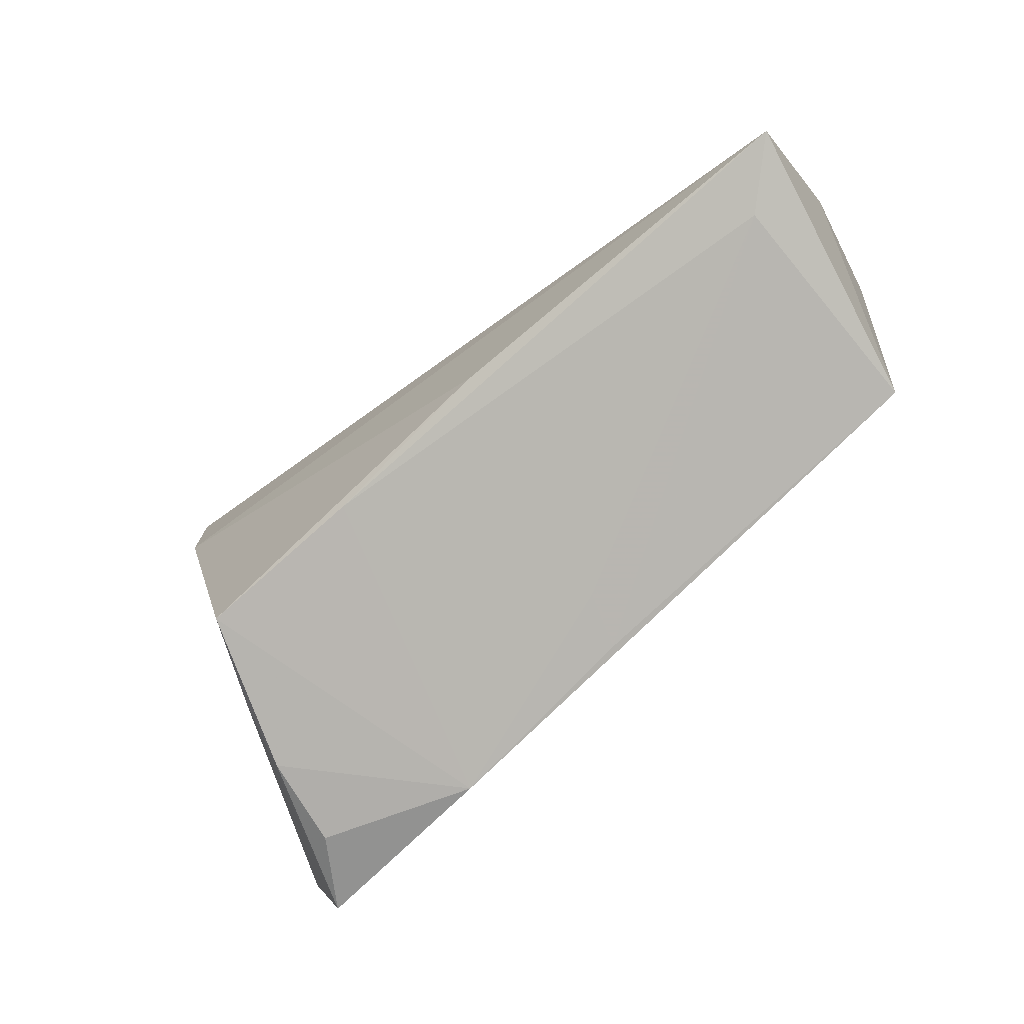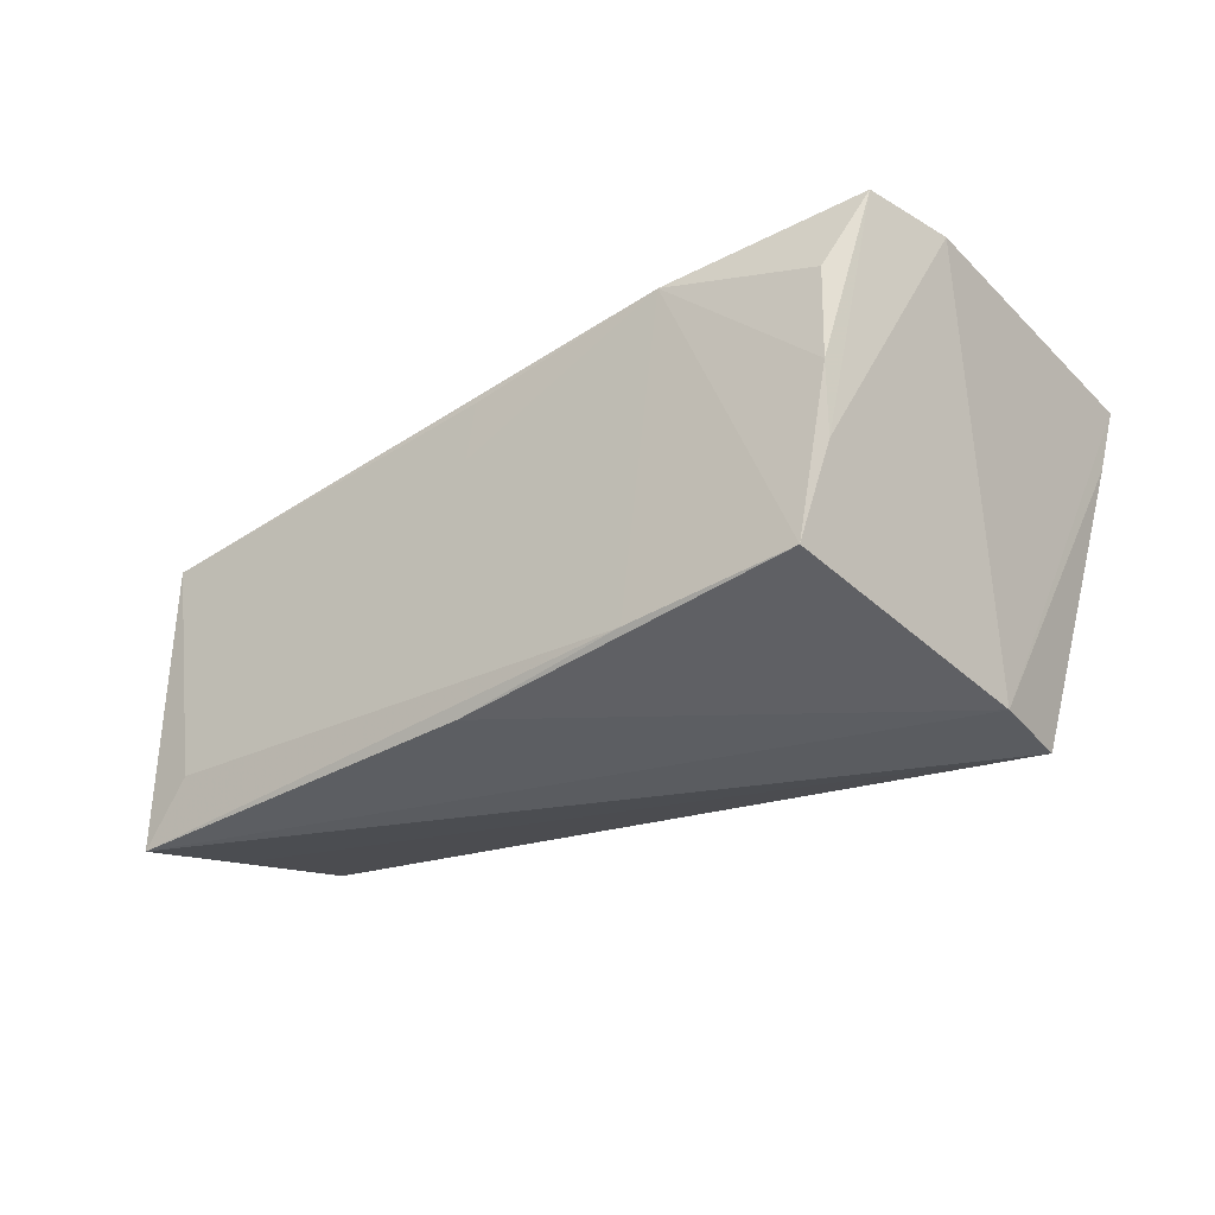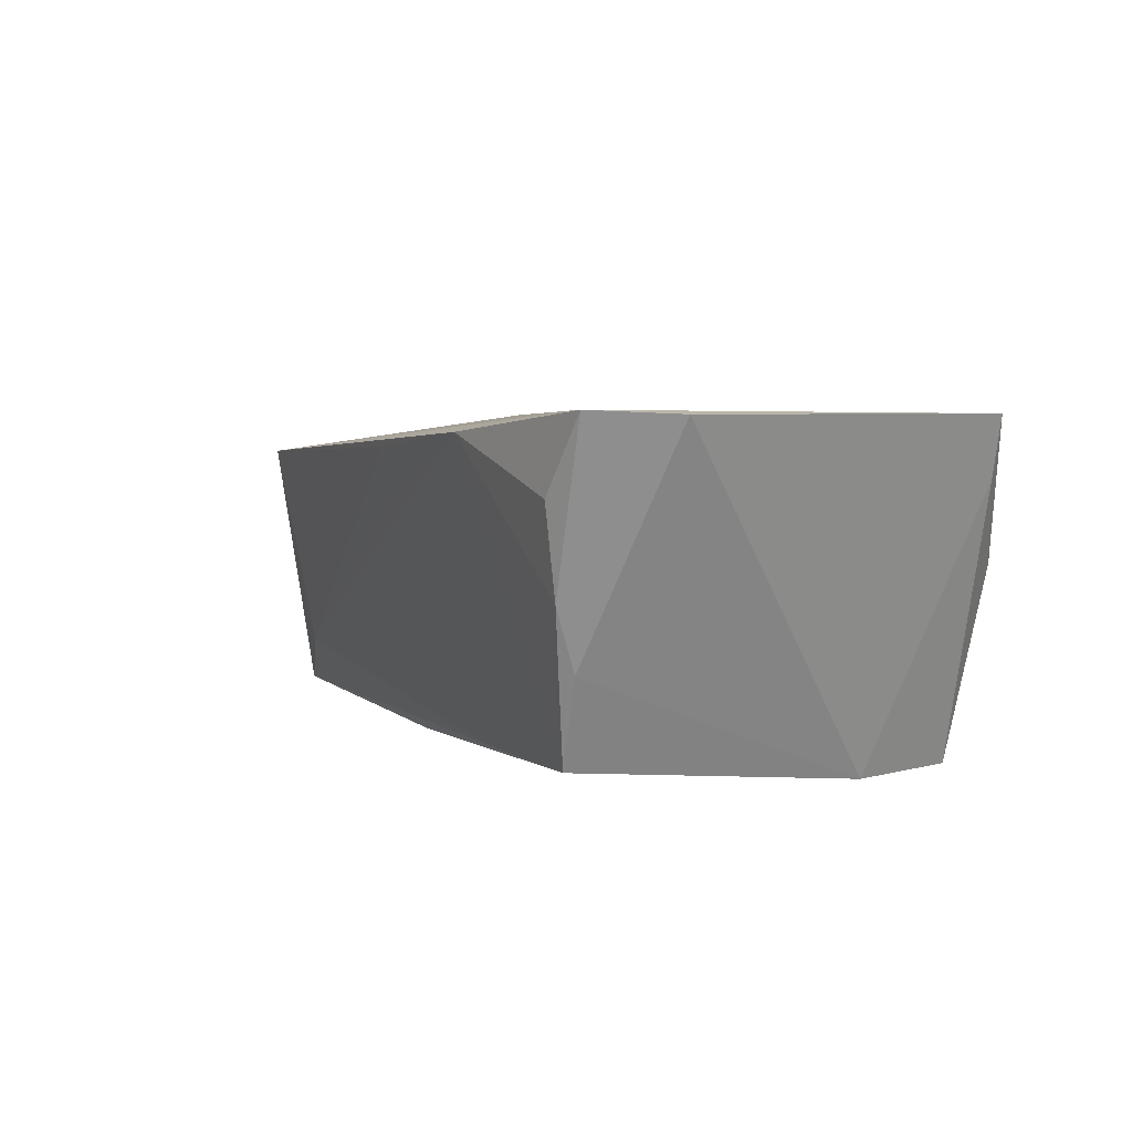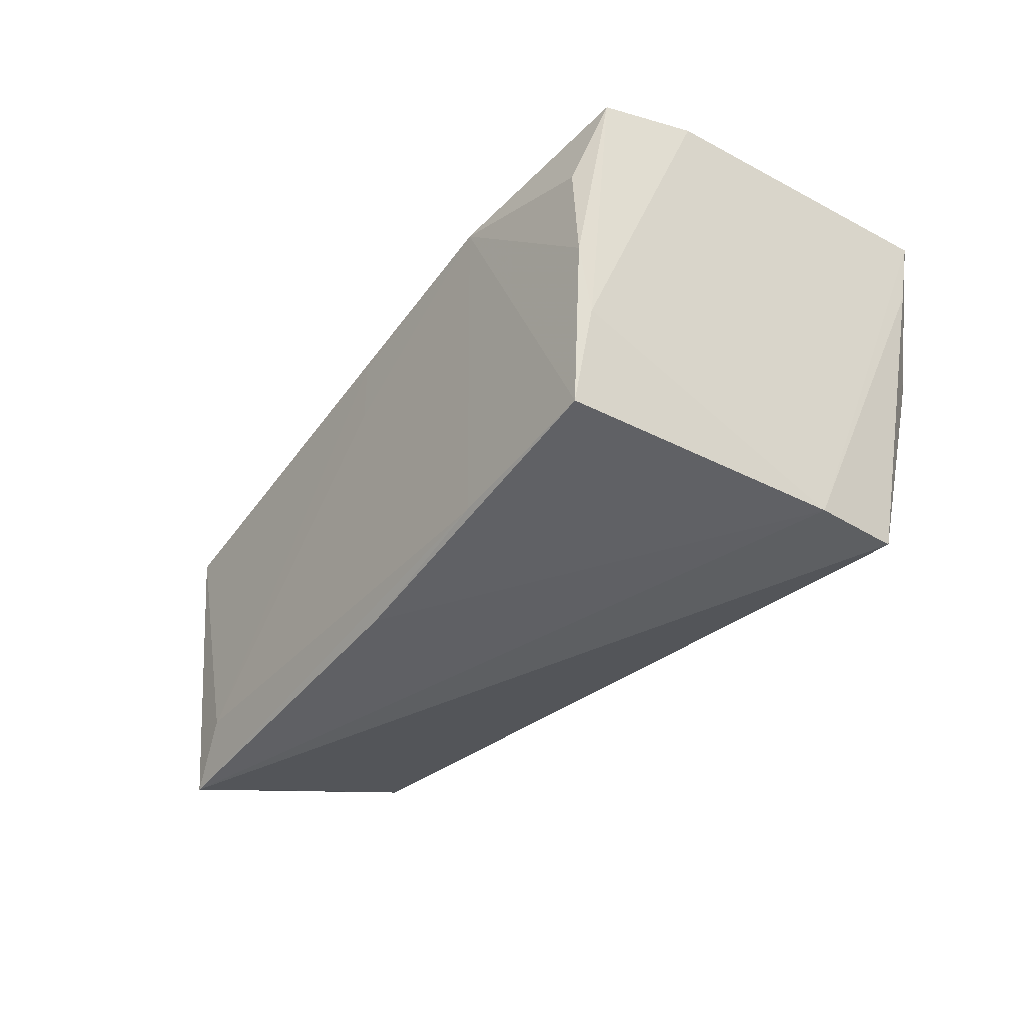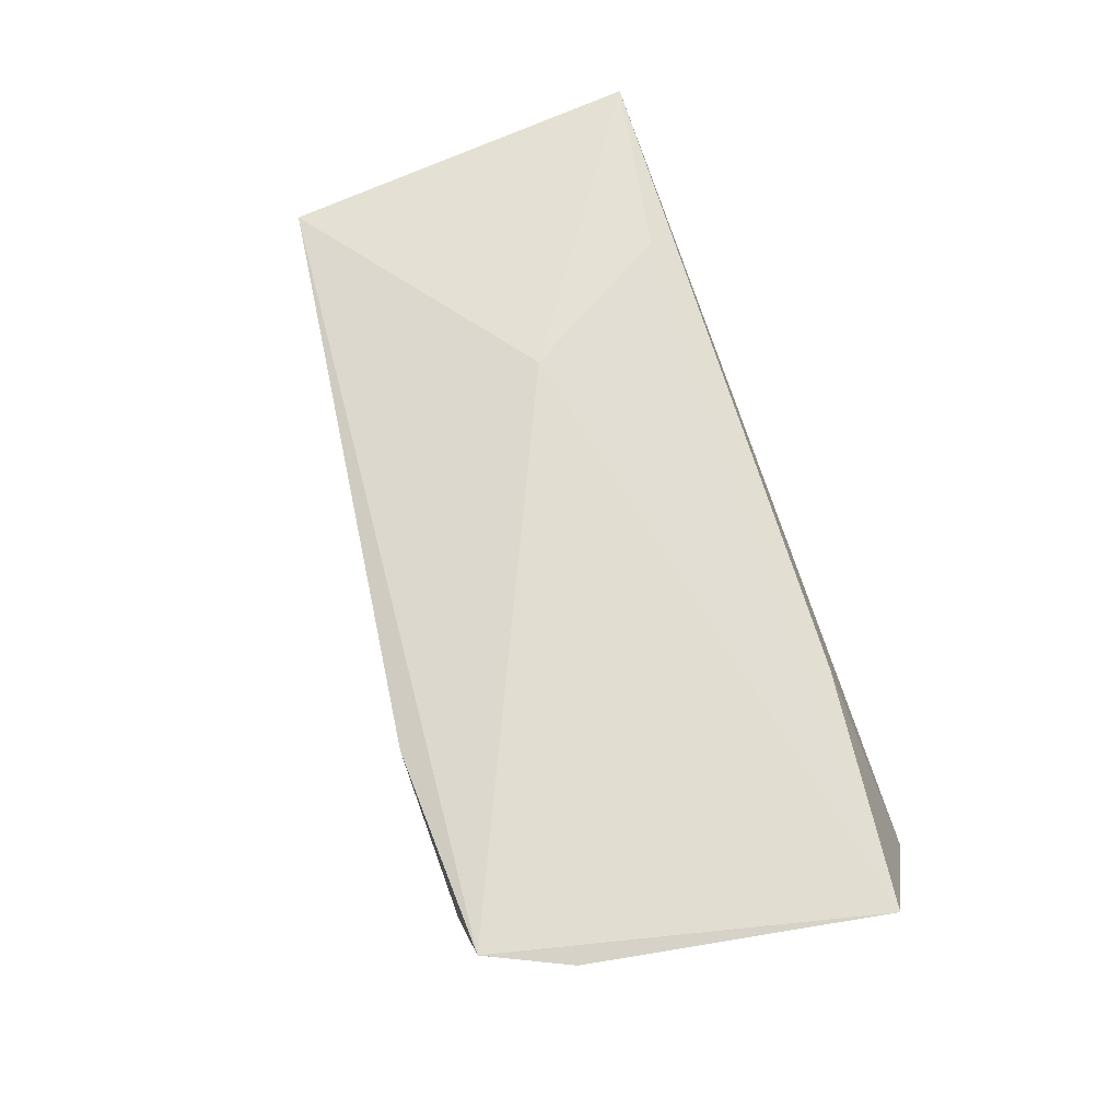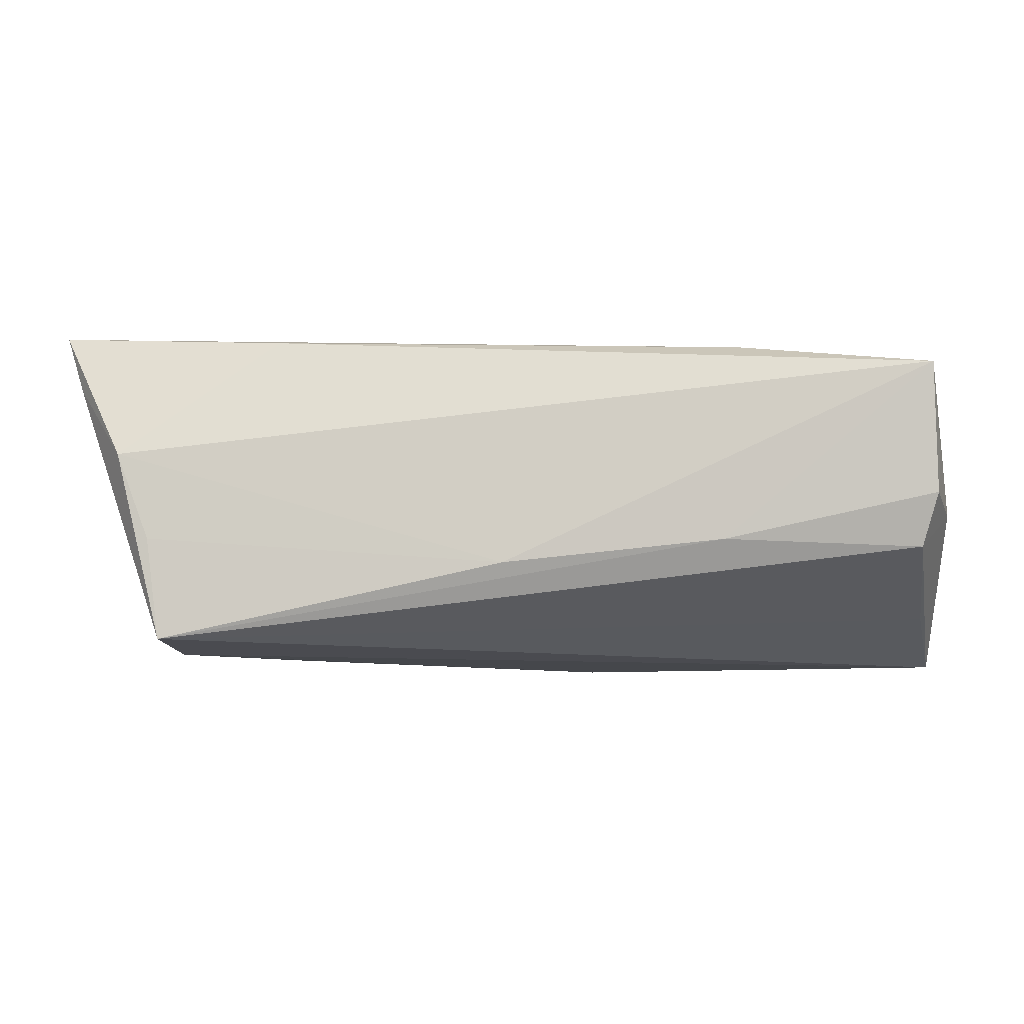
<metadata>
{"format":"obj","ext":"obj","renderer":"f3d","projection":"perspective","resolution":1024,"background":"white","views":[{"elev":-70.0,"azim":-140.4,"up":"+Y"},{"elev":-37.9,"azim":30.1,"up":"+Z"},{"elev":5.9,"azim":60.1,"up":"+Z"},{"elev":-43.6,"azim":48.7,"up":"+Z"},{"elev":71.0,"azim":71.3,"up":"+Z"},{"elev":-10.4,"azim":-175.9,"up":"+Z"}]}
</metadata>
<code>
v -0.006118 -0.02427 0.008159
v -0.03049 0.01941 0.01622
v -0.05506 0.0188 0.00274
v -0.05433 0.00136 -0.01612
v 0.01121 -0.01998 -0.01914
v -0.01897 0.001012 0.01773
v 0.04005 -0.02831 0.01125
v 0.04719 0.02359 0.002823
v 0.05378 0.01797 0.01252
v -0.0281 0.02212 -0.008603
v -0.04997 -0.02054 0.01226
v -0.05684 0.01095 -0.004249
v 0.03273 -0.02201 -0.0185
v -0.001044 0.02317 -0.01135
v -0.004093 -0.02579 0.01473
v 0.0432 0.02315 -0.007871
v 0.05037 -0.01778 0.01984
v 0.02111 -0.0288 0.01737
v -0.04974 -0.01533 -0.01457
v 0.04597 -0.02761 0.02031
v 0.0373 -0.02318 -0.007412
v 0.04104 0.01116 -0.02109
v -0.05239 0.01906 -0.009345
v 0.04166 0.02235 -0.02031
v -0.05389 0.02359 0.01289
v -0.01082 -0.01674 -0.02109
v -0.05685 -0.01254 -0.02109
v 0.05611 0.01716 0.01957
v 0.02774 0.02026 0.01768
v 0.03875 -0.02633 0.0002877
v -0.05424 0.02138 -0.002986
f 28 20 17
f 9 8 28
f 24 8 9
f 23 27 12
f 28 8 29
f 29 8 25
f 29 2 28
f 25 2 29
f 16 8 24
f 11 25 12
f 12 27 11
f 14 16 24
f 25 8 14
f 8 16 14
f 24 27 4
f 4 23 24
f 27 23 4
f 12 25 3
f 24 9 22
f 22 13 26
f 28 17 22
f 22 9 28
f 22 27 24
f 26 27 22
f 21 17 20
f 21 22 17
f 13 22 21
f 18 7 20
f 20 11 18
f 5 27 26
f 26 13 5
f 13 18 5
f 19 11 27
f 27 5 19
f 19 18 1
f 19 5 18
f 6 2 25
f 25 11 6
f 6 11 20
f 6 20 28
f 28 2 6
f 31 3 25
f 31 23 12
f 12 3 31
f 20 7 30
f 30 21 20
f 13 21 30
f 7 18 30
f 30 18 13
f 1 18 15
f 15 18 11
f 15 19 1
f 11 19 15
f 23 31 10
f 24 23 10
f 10 14 24
f 25 14 10
f 10 31 25

</code>
